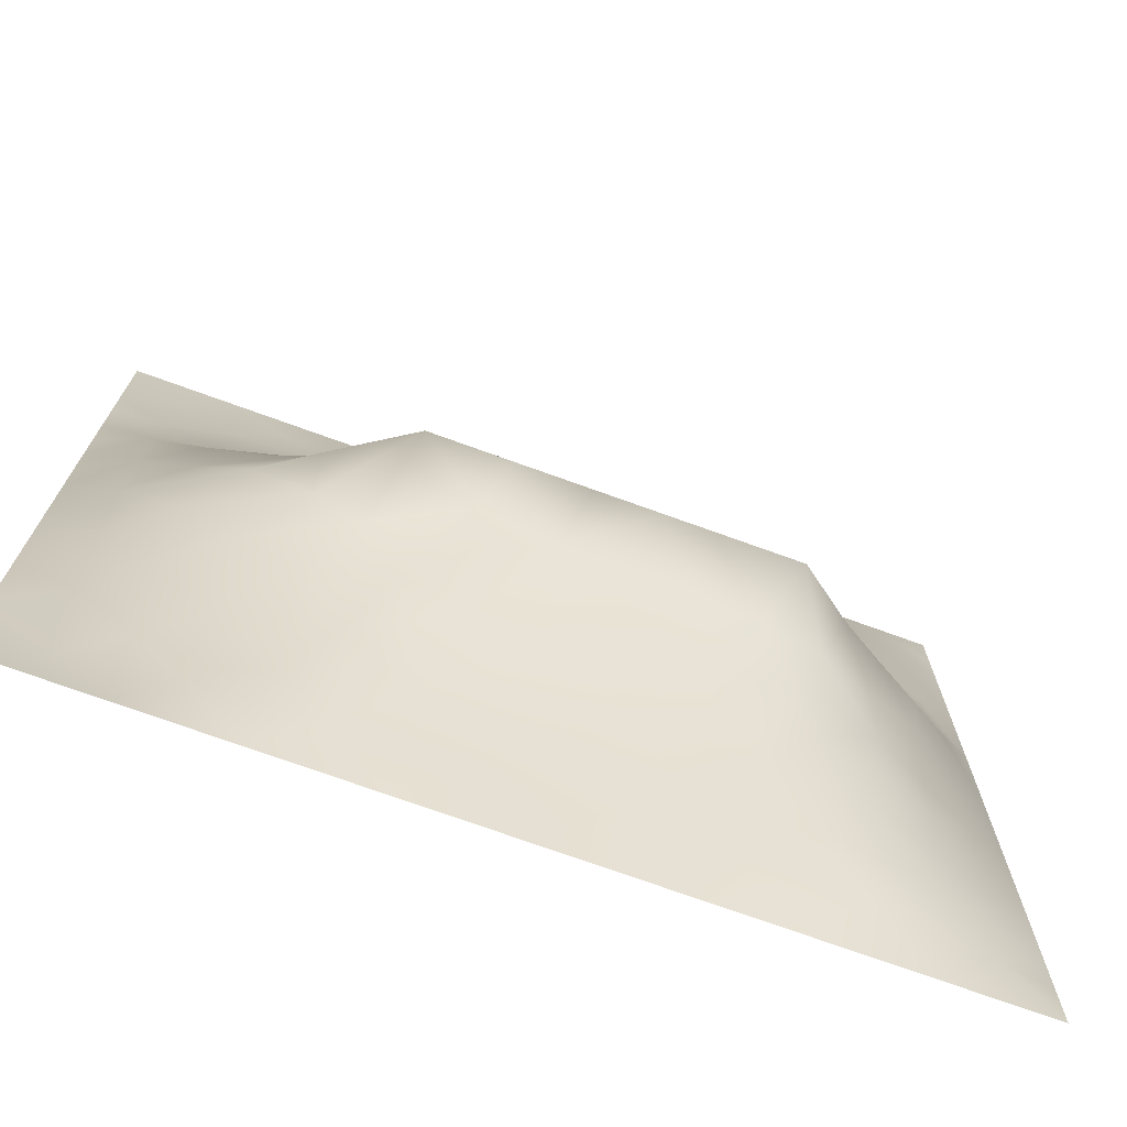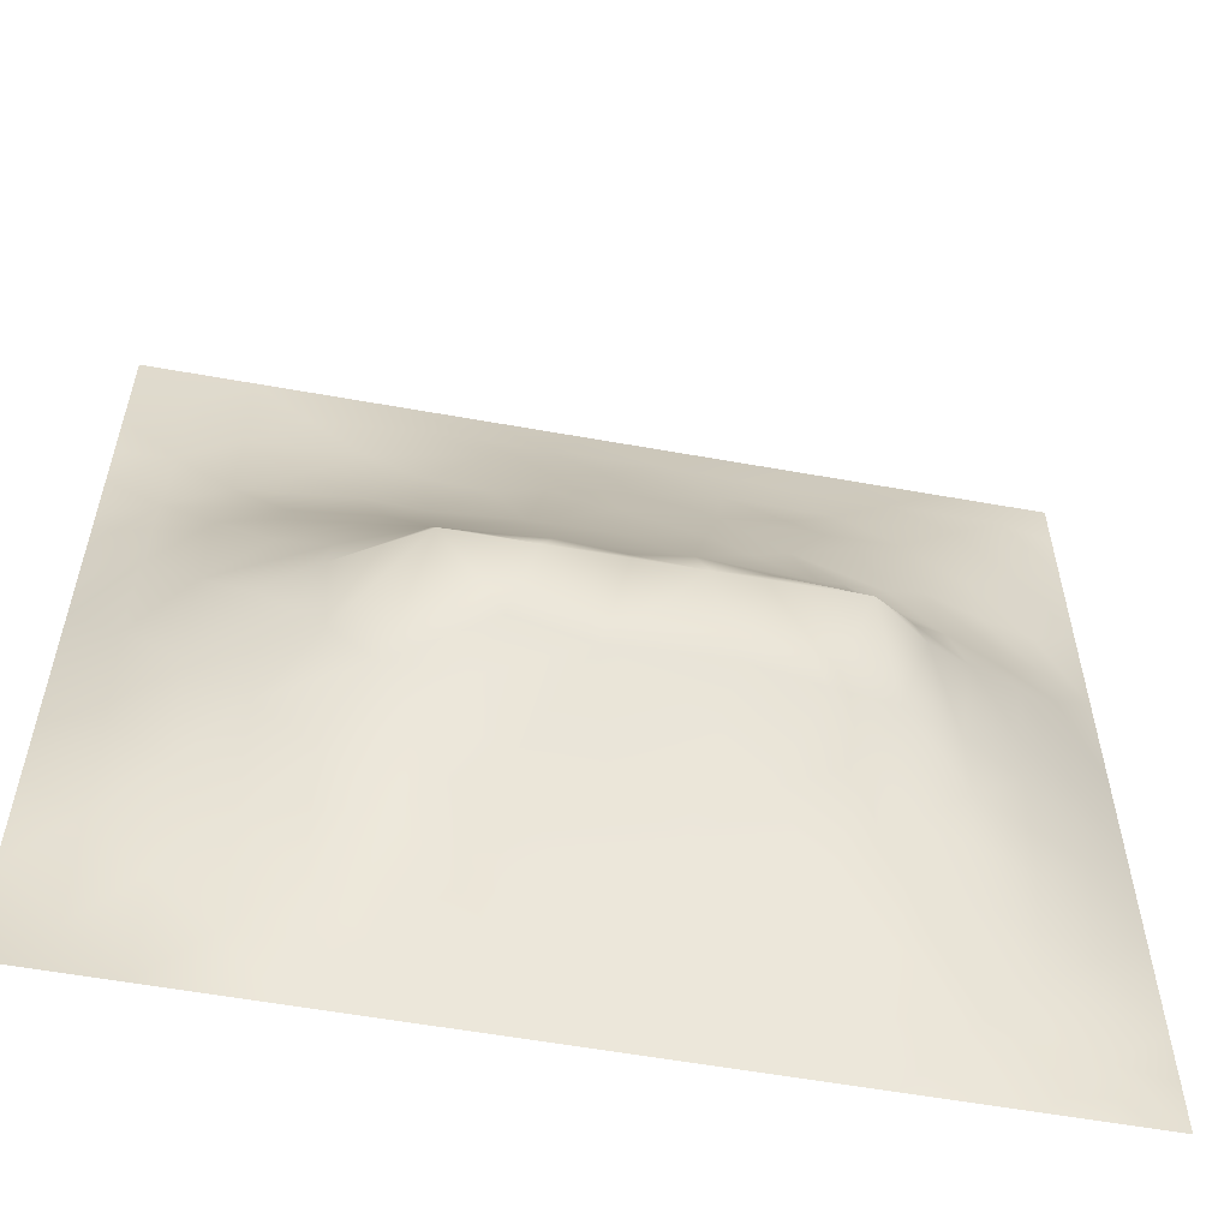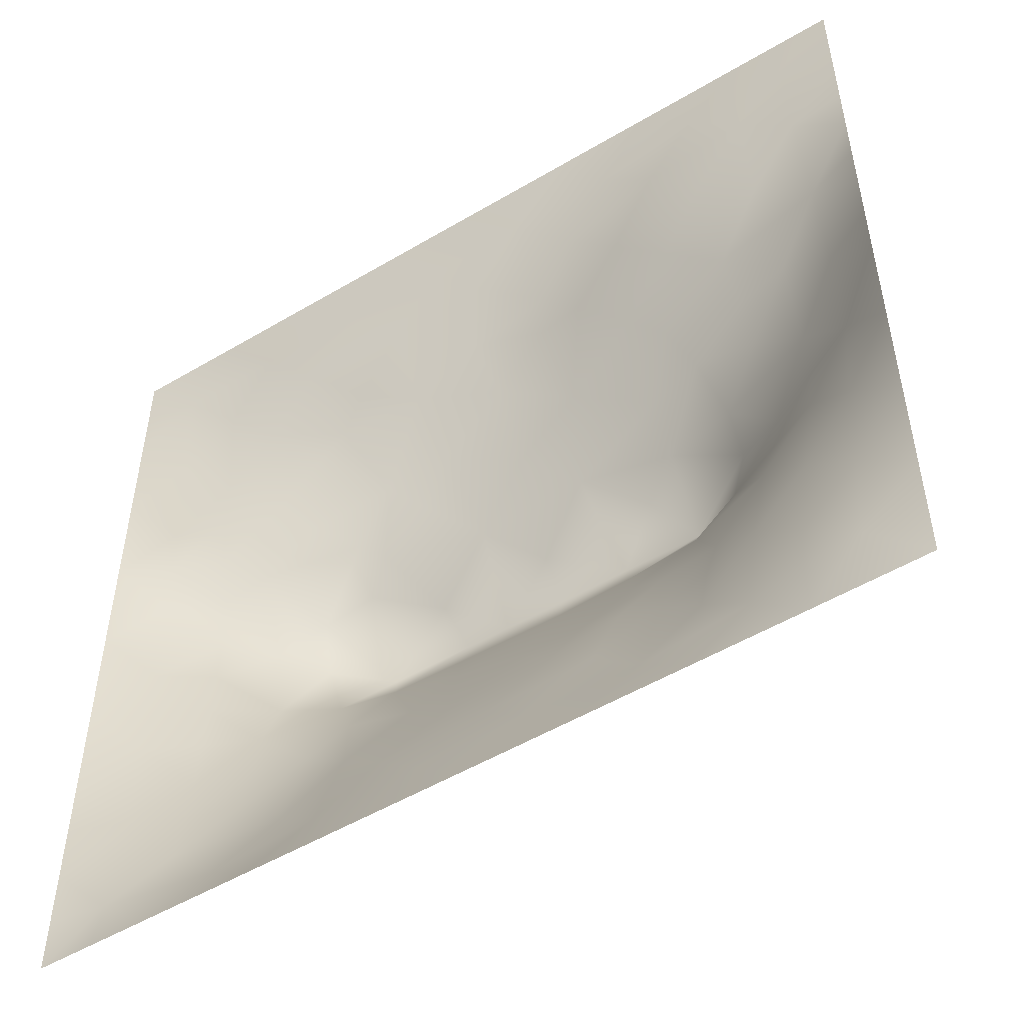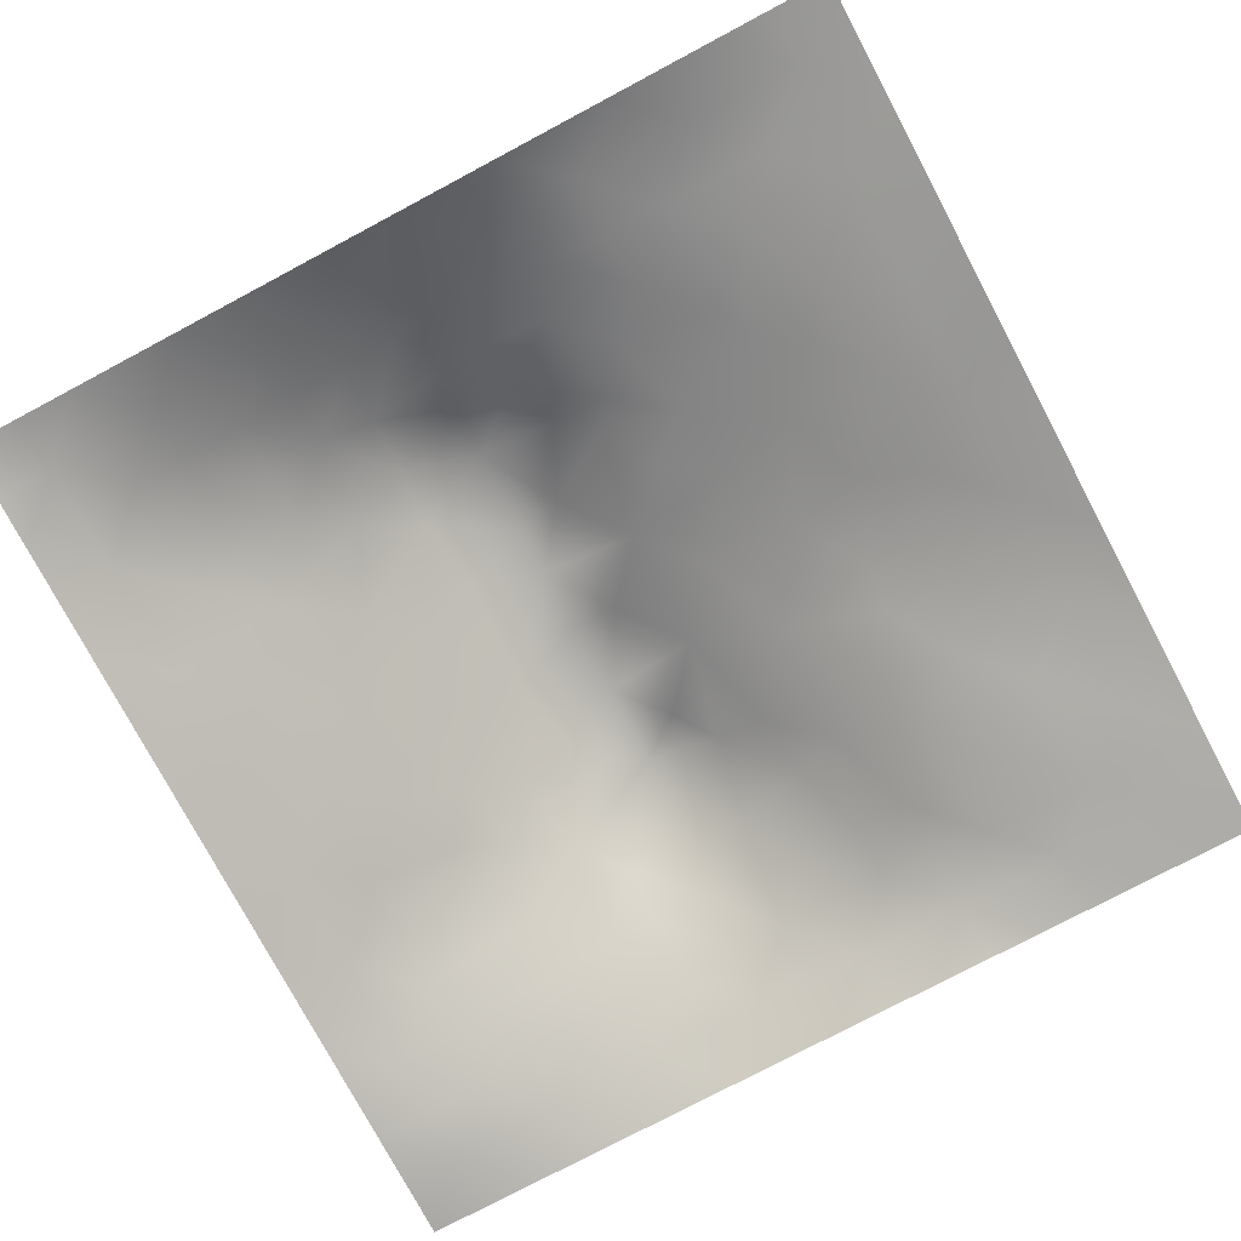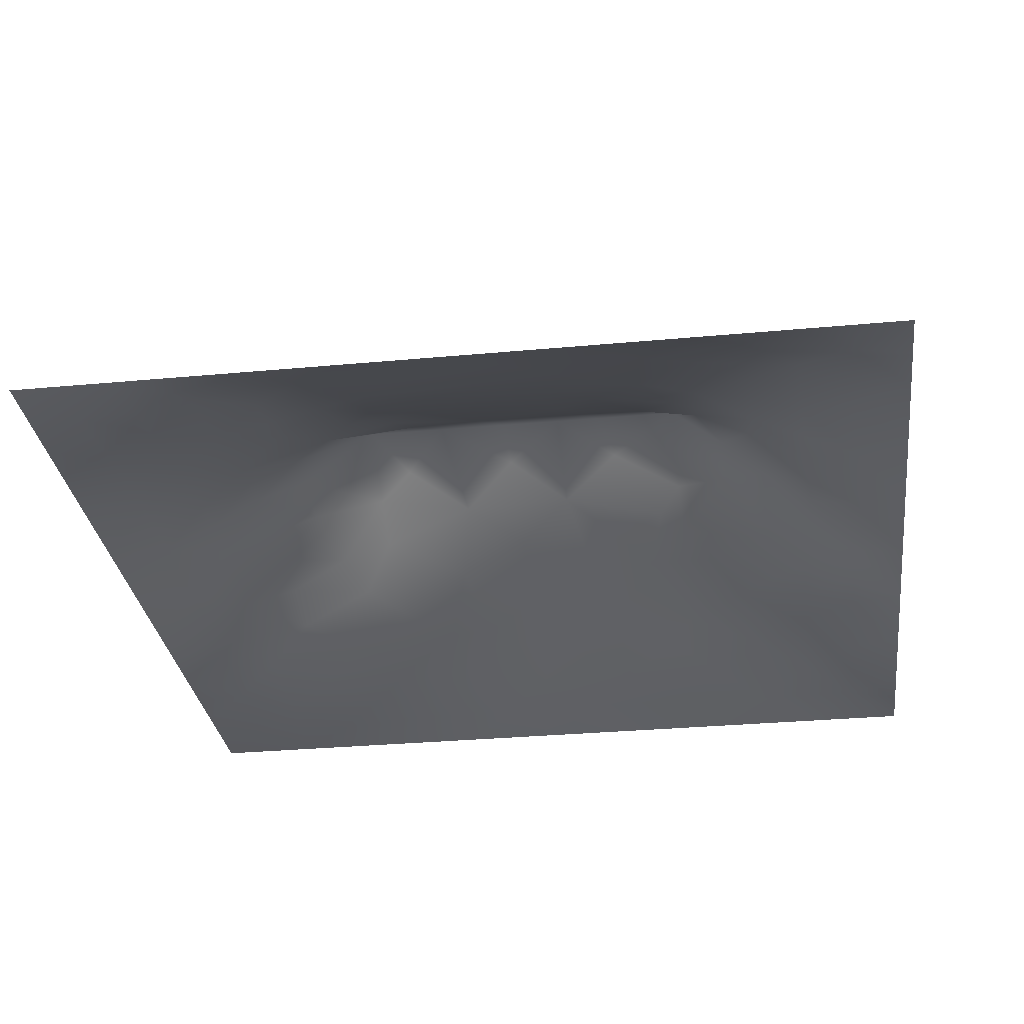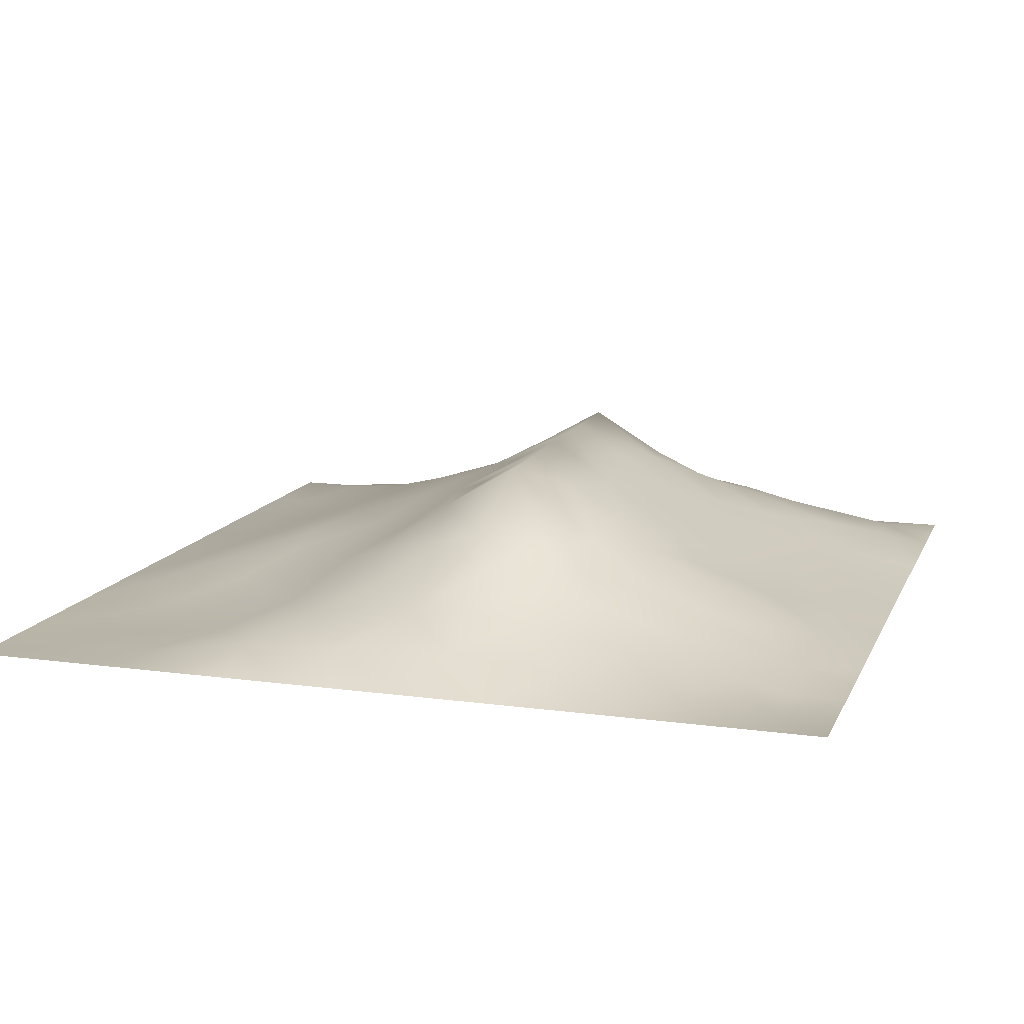
<metadata>
{"format":"obj","ext":"obj","renderer":"f3d","projection":"perspective","resolution":1024,"background":"white","views":[{"elev":-72.6,"azim":-20.0,"up":"+Y"},{"elev":-57.4,"azim":-10.6,"up":"+Y"},{"elev":-51.9,"azim":-147.3,"up":"+Y"},{"elev":-76.9,"azim":118.0,"up":"+Z"},{"elev":-30.6,"azim":7.7,"up":"+Z"},{"elev":13.0,"azim":-72.6,"up":"+Z"}]}
</metadata>
<code>
v -0 0 -0
v 1 0 -0
v -0 1 0
v 1 1 0
v 0.4999 0.4917 0.1673
v -0 0.5 0
v 0.5 1 0
v 1 0.5 0
v 0.5 -0 0
v 0.2512 0.7416 0.03293
v 0.7533 0.7469 0.06398
v 0.2459 0.2489 0.07591
v 0.7579 0.247 0.09152
v 0.75 0 0
v 0.25 0 0
v 1 0.75 0
v 1 0.25 0
v 0.25 1 0
v 0.75 1 0
v 0 0.25 0
v 0 0.75 -0
v 0.3631 0.2212 0.08149
v 0 0.6875 -0
v 0.2331 0.5123 0.1156
v 0.8214 0.2465 0.07869
v 0.8842 0.3736 0.06706
v 0.6268 0.1268 0.04565
v 0.8865 0.436 0.07258
v 0.8784 0.1221 0.03731
v 0.3748 0.1267 0.04308
v 0.126 0.1259 0.01243
v 0.4926 0.2539 0.09652
v 0.8814 0.6215 0.05281
v 0.6307 0.6167 0.1131
v 0.876 0.8748 0.02667
v 0.3754 0.8715 0.03041
v 0.2555 0.5951 0.09297
v 0.1266 0.8721 0.001054
v 0.1192 0.6233 0.05078
v 0.625 0.8701 0.02762
v 0.1174 0.374 0.05935
v 0.2496 0.124 0.03869
v 0.8783 0.7481 0.04061
v 0.8824 0.2477 0.05653
v 0.2521 0.8702 0.008833
v 0.75 0.8718 0.02518
v 0.1235 0.2503 0.03694
v 0.1253 0.7456 0.01706
v 0.3194 0.5857 0.108
v 0.5864 0.3057 0.1229
v 0.7518 0.3616 0.1354
v 0.8909 0.4981 0.07877
v 0.4358 0.7656 0.06279
v 0.2297 0.4528 0.1333
v 0 0.375 0
v 0.5002 0.8709 0.0321
v 0.5009 0.6151 0.1146
v 0.2373 0.3724 0.1169
v 0.1156 0.4984 0.06397
v 0.3626 0.4935 0.1642
v 0.6297 0.251 0.09887
v 0.5007 0.1275 0.04582
v 0.4966 0.4414 0.1942
v 0 0.625 0
v 0 0.875 0
v 0 0.125 0
v 0.625 1 0
v 0.875 1 0
v 0.125 1 0
v 0.375 1 0
v 1 0.375 0
v 1 0.125 0
v 1 0.875 0
v 1 0.625 0
v 0.375 0 0
v 0.125 0 0
v 0.875 0 0
v 0.625 0 0
v 0.7527 0.1217 0.05197
v 0.638 0.4933 0.168
v 0.7782 0.5115 0.1292
v 0.06076 0.3126 0.02329
v 0.1721 0.4349 0.1011
v 0.1828 0.3127 0.06907
v 0.05623 0.4368 0.03522
v 0.6872 0.9356 0.01426
v 0.6885 0.8082 0.04701
v 0.5625 0.9353 0.0155
v 0.06 0.6864 0.02197
v 0.186 0.6814 0.04207
v 0.05754 0.5616 0.03136
v 0.1886 0.9354 0.001259
v 0.1894 0.8068 0.01197
v 0.06316 0.9366 -0.001741
v 0.4338 0.5519 0.1354
v 0.6842 0.3578 0.1448
v 0.5077 0.7175 0.08016
v 0.3141 0.8056 0.02981
v 0.4378 0.9349 0.013
v 0.9397 0.812 0.02216
v 0.8139 0.8102 0.03836
v 0.938 0.9378 0.01209
v 0.8798 0.1851 0.04587
v 0.5675 0.5528 0.1398
v 0.9418 0.6233 0.02904
v 0.8284 0.5854 0.0782
v 0.8172 0.6832 0.06266
v 0.9455 0.5612 0.03738
v 0.3189 0.6911 0.06053
v 0.6922 0.575 0.1208
v 0.8866 0.5599 0.06703
v 0.1878 0.06249 0.01349
v 0.06322 0.06312 -0.003533
v 0.1875 0.1881 0.0383
v 0.3128 0.06169 0.02351
v 0.3107 0.1858 0.06904
v 0.4378 0.06374 0.02188
v 0.8138 0.05916 0.02789
v 0.9382 0.06175 0.01108
v -0 0.5625 0
v 0.5683 0.4417 0.1942
v 0.5255 0.7989 0.0558
v 0.5644 0.1903 0.07137
v 0.6915 0.1874 0.07143
v 0.5631 0.06393 0.02219
v 0.9421 0.3119 0.03208
v 0.8233 0.3099 0.08925
v 0.9426 0.4368 0.03508
v 0.3131 0.9357 0.01252
v 0.9375 0 -0
v 0.8184 0.1837 0.06394
v 0.8154 0.3695 0.1078
v 0.6884 0.06226 0.02459
v 0.391 0.3751 0.1578
v 0.9399 0.1865 0.02351
v 0.4371 0.1908 0.06826
v 0.06267 0.188 0.01207
v 0.3806 0.7609 0.05329
v 0.9413 0.6863 0.02734
v 0.3712 0.3169 0.128
v 0.0633 0.8107 0.003745
v 0.8124 0.9364 0.01234
v 0.1787 0.5599 0.08139
v 0.7723 0.6421 0.08214
v 0.32 0.5274 0.1422
v 0.7202 0.4422 0.1943
v 0.3204 0.4405 0.1943
v 0.7206 0.7686 0.06053
v 0.8827 0.3108 0.06052
v 0.6212 0.4419 0.1942
v 1 0.0625 -0
v 0.2876 0.3308 0.1179
v 0.7206 0.5994 0.1077
v 0.7234 0.2984 0.1154
v 0.6734 0.6622 0.09555
v 0.3257 0.2751 0.1038
v 0.2789 0.6491 0.07213
v 0.7194 0.5351 0.1382
v 0.613 0.7647 0.06254
v 0.6027 0.3657 0.1525
v 0.4138 0.441 0.1942
v 0.1142 0.436 0.06732
v 0.7814 0.4509 0.1487
v 0.1261 0.06338 0.000994
v 0.416 0.2578 0.101
v 0.4261 0.8101 0.04829
v 0.8323 0.479 0.1145
v 0.4754 0.3617 0.151
v 0 0.8125 -0
v 0.4138 0.6512 0.09168
v 0.8789 0.6846 0.04397
v 1 0.9375 0
v 0.5903 0.6678 0.09677
v 0.1772 0.3732 0.08756
v 0.1817 0.622 0.06656
v 0.2486 0.187 0.05477
f 1 113 66
f 31 137 113
f 109 157 49
f 76 112 164
f 84 174 41
f 112 114 31
f 114 47 31
f 84 152 58
f 137 66 113
f 164 112 31
f 115 112 15
f 12 114 176
f 170 109 49
f 164 31 113
f 42 114 112
f 76 113 1
f 76 164 113
f 15 112 76
f 115 15 75
f 117 115 75
f 116 115 30
f 125 62 117
f 22 30 136
f 30 115 117
f 32 165 136
f 22 136 165
f 12 176 116
f 176 42 116
f 176 114 42
f 116 30 22
f 42 112 115
f 42 115 116
f 156 116 22
f 156 152 12
f 156 12 116
f 147 134 161
f 168 165 32
f 170 138 109
f 156 22 165
f 140 165 168
f 174 162 41
f 82 137 47
f 150 146 80
f 161 168 63
f 134 140 168
f 140 152 156
f 140 156 165
f 147 152 134
f 134 152 140
f 167 106 81
f 57 95 104
f 170 53 138
f 161 134 168
f 45 98 36
f 54 58 147
f 174 83 162
f 58 152 147
f 136 30 62
f 83 58 54
f 143 39 59
f 174 58 83
f 85 41 162
f 84 12 152
f 84 58 174
f 47 114 84
f 84 114 12
f 47 84 41
f 82 47 41
f 36 99 129
f 20 137 82
f 70 129 99
f 20 66 137
f 55 20 82
f 98 138 36
f 39 90 89
f 2 151 119
f 94 69 3
f 130 2 119
f 169 141 65
f 59 91 85
f 92 18 69
f 94 38 69
f 117 62 30
f 166 138 53
f 122 53 97
f 60 95 145
f 122 97 159
f 135 126 44
f 109 98 10
f 166 99 36
f 166 36 138
f 129 45 36
f 48 38 141
f 90 10 48
f 130 119 77
f 135 17 126
f 93 48 10
f 41 85 82
f 93 45 38
f 129 70 18
f 55 82 85
f 92 69 38
f 92 38 45
f 65 94 3
f 18 92 129
f 21 141 169
f 48 141 89
f 45 129 92
f 21 89 141
f 23 89 21
f 90 48 89
f 149 44 126
f 119 72 29
f 93 38 48
f 39 175 90
f 37 24 145
f 24 59 83
f 145 24 54
f 64 89 23
f 59 39 91
f 37 145 49
f 157 90 175
f 120 91 64
f 6 91 120
f 59 85 162
f 16 100 139
f 6 85 91
f 6 55 85
f 59 162 83
f 24 83 54
f 24 143 59
f 143 175 39
f 145 54 147
f 77 119 118
f 60 147 161
f 119 29 118
f 157 175 37
f 135 103 29
f 95 49 145
f 135 72 17
f 37 175 143
f 37 143 24
f 157 37 49
f 157 10 90
f 109 138 98
f 109 10 157
f 135 44 103
f 170 97 53
f 5 161 63
f 5 95 161
f 60 145 147
f 60 161 95
f 104 95 5
f 121 150 80
f 173 57 104
f 40 46 86
f 57 97 170
f 57 170 95
f 78 125 9
f 131 13 79
f 80 110 104
f 110 155 34
f 87 46 40
f 56 166 122
f 110 153 155
f 108 111 52
f 173 97 57
f 34 173 104
f 121 104 5
f 107 106 33
f 11 155 144
f 155 173 34
f 110 34 104
f 106 153 81
f 96 150 160
f 158 153 110
f 50 160 168
f 146 158 80
f 81 153 158
f 158 110 80
f 154 51 96
f 167 111 106
f 33 106 111
f 107 33 171
f 167 132 28
f 108 52 8
f 105 33 111
f 45 93 98
f 105 111 108
f 171 33 105
f 74 108 8
f 171 105 139
f 74 105 108
f 93 10 98
f 43 101 107
f 11 144 107
f 43 107 171
f 144 155 153
f 144 153 106
f 144 106 107
f 101 11 107
f 159 87 40
f 38 94 141
f 148 101 46
f 103 25 131
f 65 141 94
f 74 139 105
f 61 123 124
f 7 99 88
f 131 79 29
f 86 46 142
f 79 133 118
f 102 35 100
f 68 142 102
f 40 86 88
f 142 35 102
f 148 46 87
f 118 29 79
f 19 86 142
f 67 88 86
f 56 122 40
f 159 155 148
f 122 159 40
f 159 148 87
f 148 155 11
f 148 11 101
f 159 97 173
f 159 173 155
f 56 40 88
f 122 166 53
f 56 88 99
f 56 99 166
f 7 70 99
f 67 7 88
f 19 67 86
f 68 19 142
f 73 102 100
f 4 68 102
f 172 4 102
f 73 172 102
f 16 73 100
f 79 124 133
f 151 72 119
f 51 163 146
f 62 27 123
f 28 128 52
f 131 25 13
f 101 35 46
f 142 46 35
f 126 17 71
f 132 26 28
f 128 71 8
f 128 8 52
f 167 28 52
f 26 128 28
f 126 71 26
f 26 71 128
f 95 170 49
f 100 35 43
f 103 131 29
f 135 29 72
f 101 43 35
f 13 25 127
f 149 126 26
f 149 26 127
f 51 127 132
f 118 133 14
f 27 133 124
f 79 13 124
f 163 132 167
f 132 127 26
f 167 52 111
f 163 167 81
f 146 81 158
f 146 163 81
f 121 80 104
f 96 160 50
f 50 168 32
f 160 121 168
f 121 5 63
f 121 63 168
f 124 154 61
f 160 150 121
f 123 50 32
f 96 50 61
f 125 27 62
f 77 118 14
f 154 127 51
f 96 146 150
f 51 132 163
f 51 146 96
f 154 96 61
f 154 13 127
f 124 13 154
f 149 127 44
f 25 44 127
f 125 133 27
f 123 61 50
f 123 32 136
f 62 123 136
f 137 31 47
f 9 117 75
f 9 125 117
f 78 133 125
f 14 133 78
f 39 89 91
f 103 44 25
f 27 124 123
f 139 100 43
f 139 43 171
f 64 91 89
f 74 16 139

</code>
